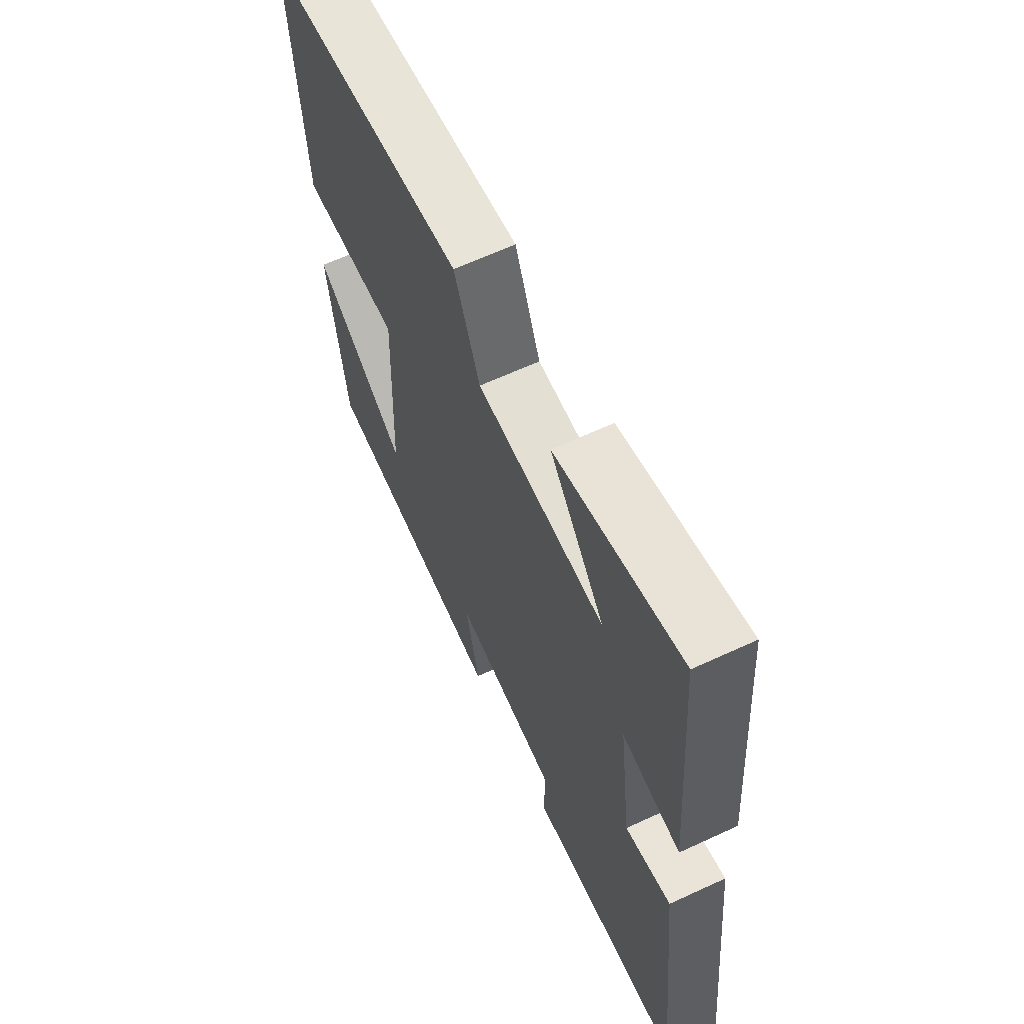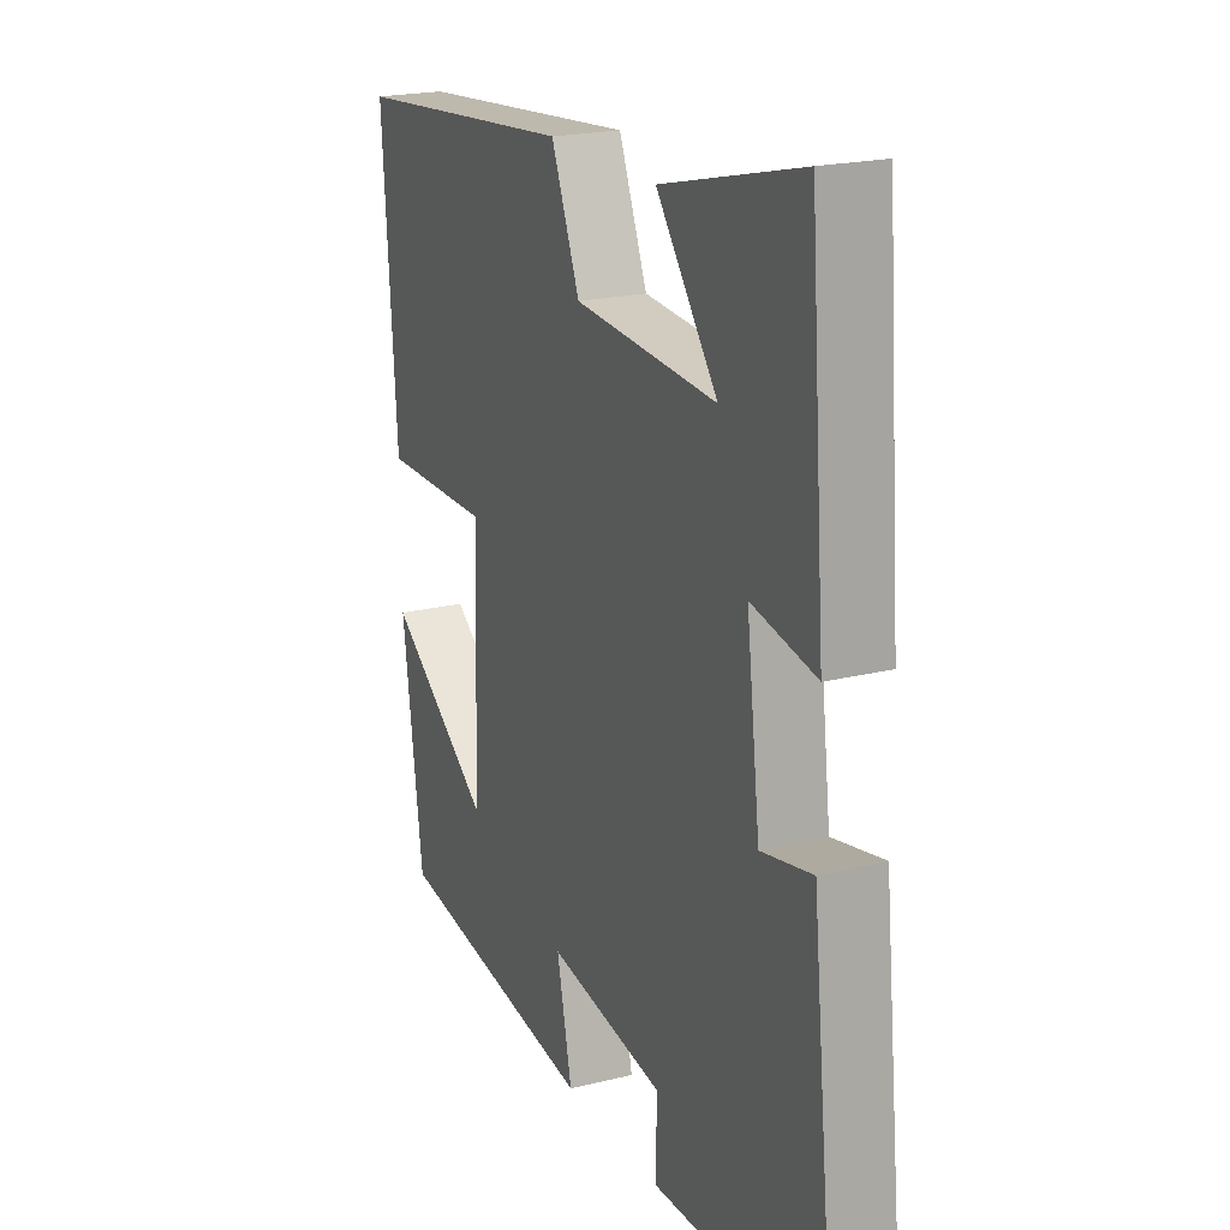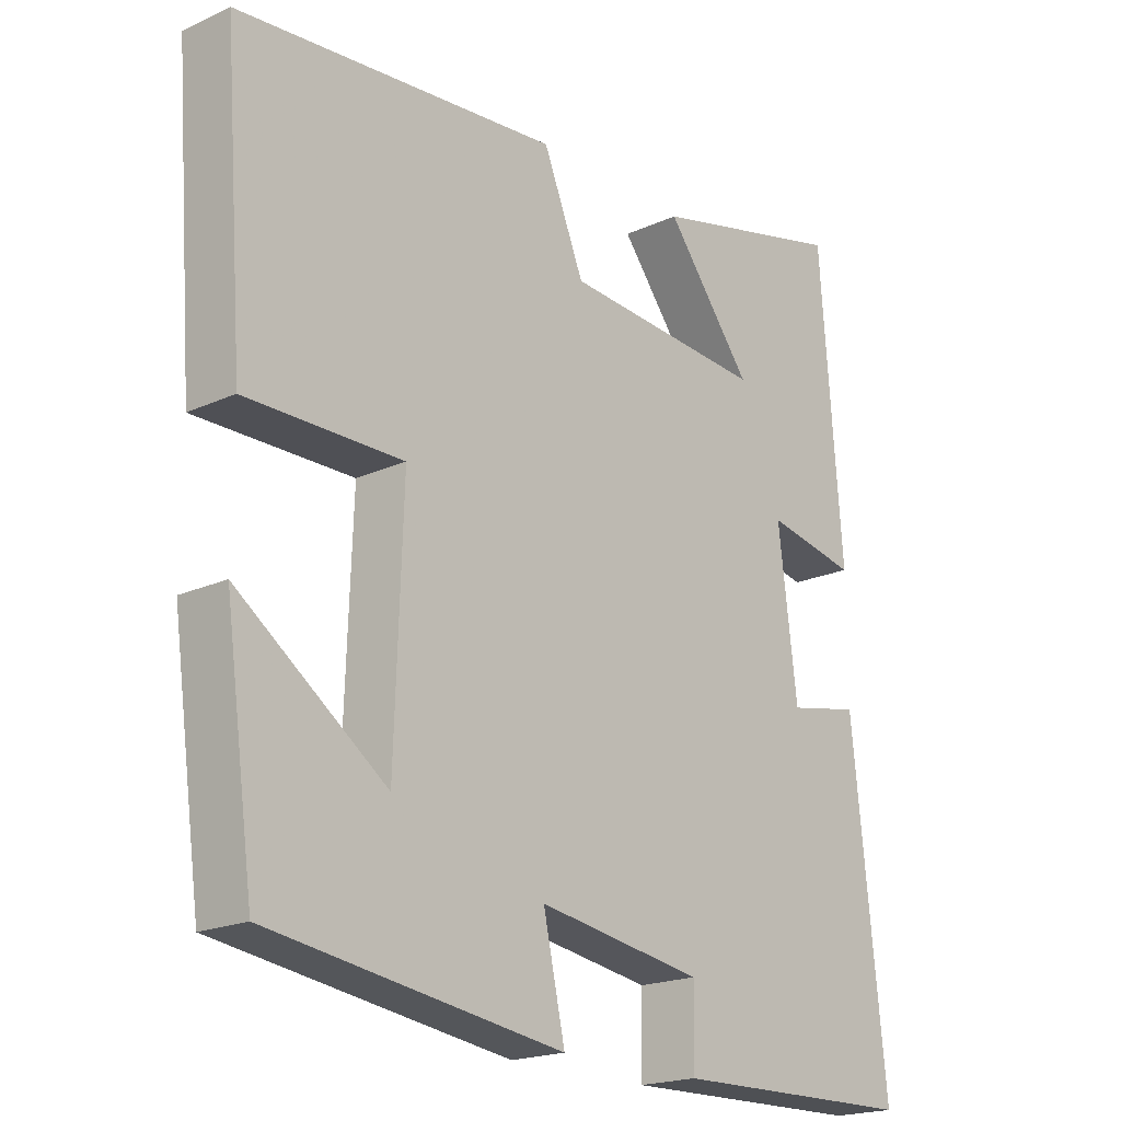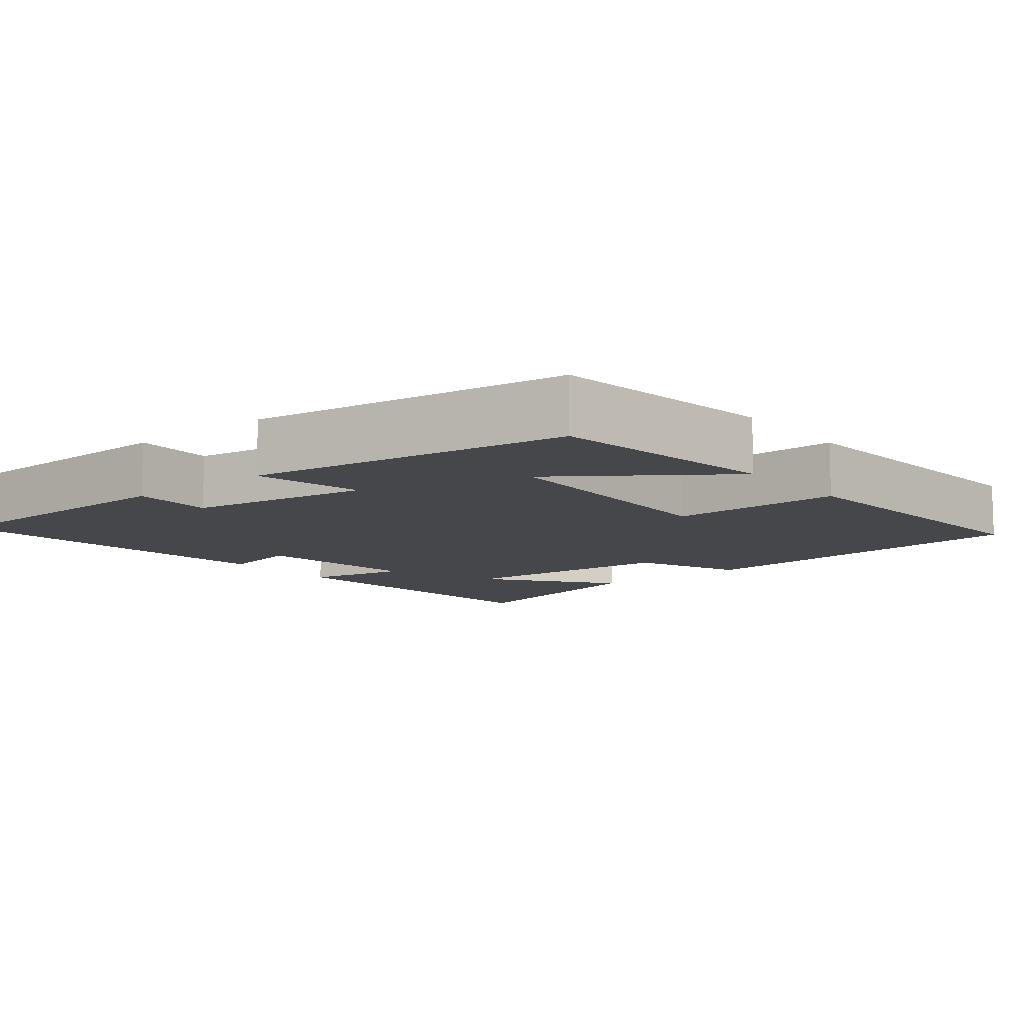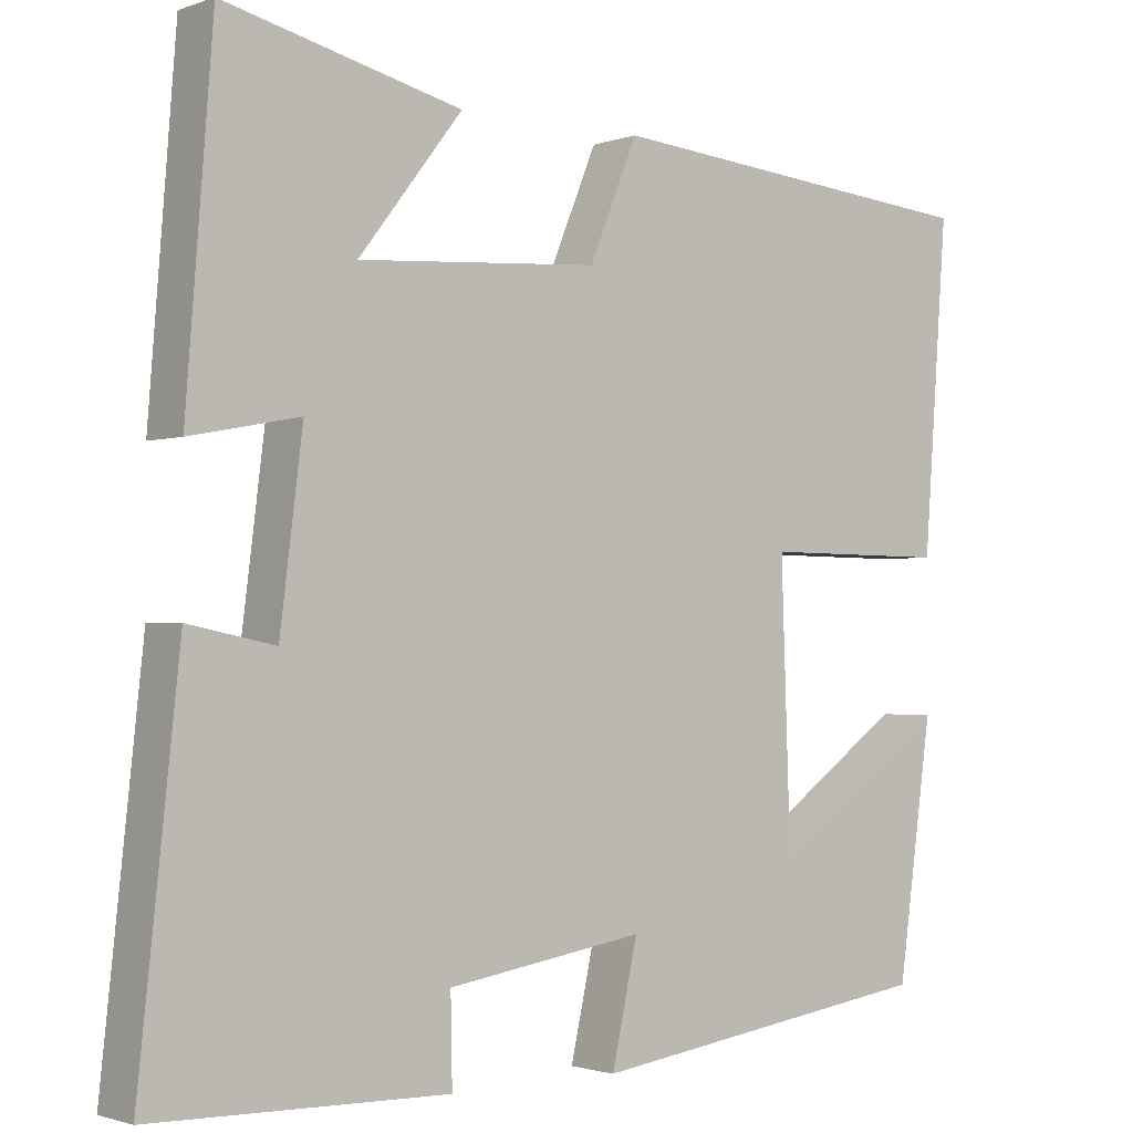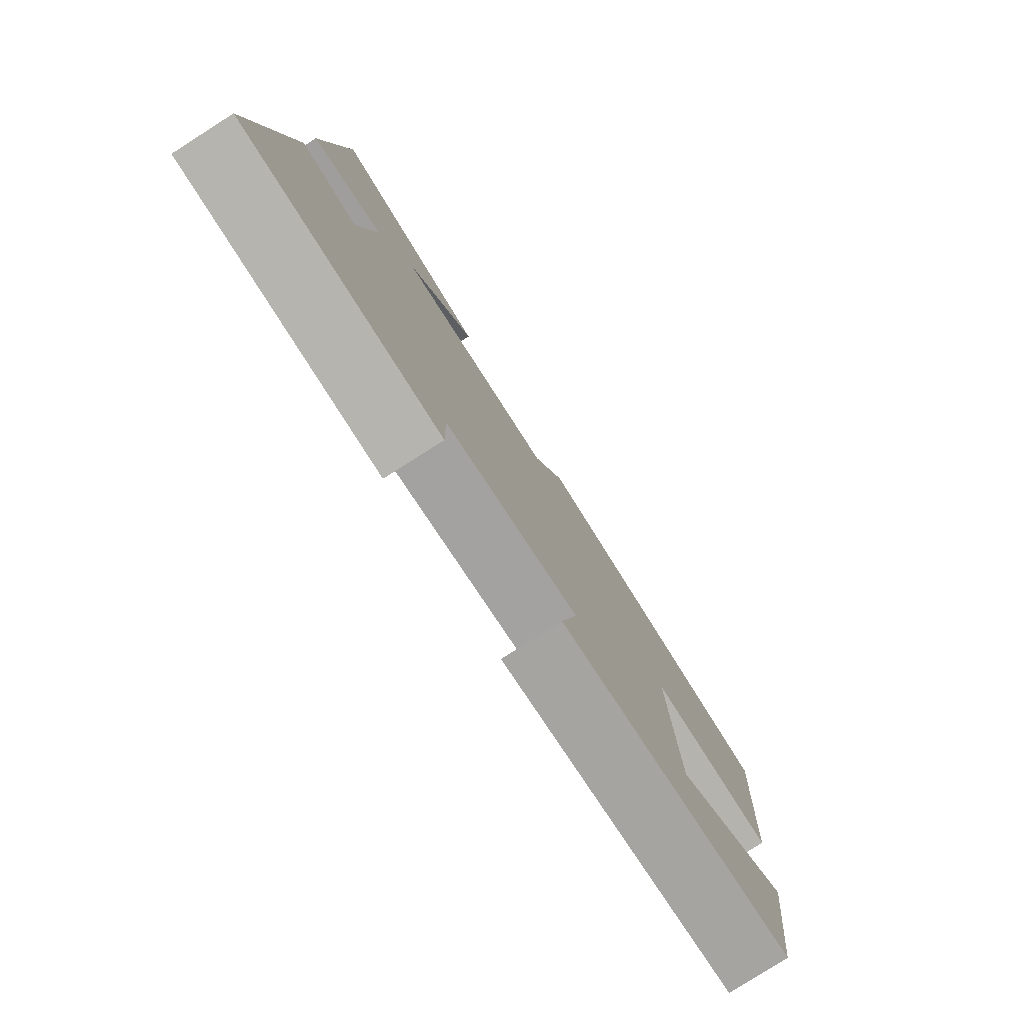
<metadata>
{"format":"obj","ext":"obj","renderer":"f3d","projection":"perspective","resolution":1024,"background":"white","views":[{"elev":63.4,"azim":64.9,"up":"+Z"},{"elev":20.5,"azim":65.7,"up":"+Z"},{"elev":-19.7,"azim":-49.7,"up":"+Z"},{"elev":-10.3,"azim":-141.0,"up":"+Y"},{"elev":-1.6,"azim":141.6,"up":"+Z"},{"elev":-79.8,"azim":122.5,"up":"+Z"}]}
</metadata>
<code>
v -0.53 0.07 0.456
v -0.056 0.07 0.5
v 0.004 0.07 0.355
v 0.302 0.07 0.335
v 0.174 0.07 0.5
v 0.467 0.07 0.573
v 0.5 0.07 0.15
v 0.365 0.07 0.176
v 0.393 0.07 -0.048
v 0.5 0.07 -0.026
v 0.55 0.07 -0.492
v 0.185 0.07 -0.5
v 0.187 0.07 -0.393
v -0.057 0.07 -0.355
v -0.025 0.07 -0.5
v -0.457 0.07 -0.439
v -0.5 0.07 -0.129
v -0.281 0.07 -0.285
v -0.269 0.07 0.057
v -0.5 0.07 0.055
v -0.53 0 0.456
v -0.056 0 0.5
v 0.004 0 0.355
v 0.302 0 0.335
v 0.174 0 0.5
v 0.467 0 0.573
v 0.5 0 0.15
v 0.365 0 0.176
v 0.393 0 -0.048
v 0.5 0 -0.026
v 0.55 0 -0.492
v 0.185 0 -0.5
v 0.187 0 -0.393
v -0.057 0 -0.355
v -0.025 0 -0.5
v -0.457 0 -0.439
v -0.5 0 -0.129
v -0.281 0 -0.285
v -0.269 0 0.057
v -0.5 0 0.055
f 19 20 1 2
f 18 19 2 3
f 15 16 17 18
f 14 15 18
f 13 14 18 3
f 10 11 12 13
f 9 10 13
f 8 9 13 3
f 7 8 3 4
f 4 5 6 7
f 22 21 40 39
f 23 22 39 38
f 38 37 36 35
f 38 35 34
f 23 38 34 33
f 33 32 31 30
f 33 30 29
f 23 33 29 28
f 24 23 28 27
f 27 26 25 24
f 1 21 22 2
f 2 22 23 3
f 3 23 24 4
f 4 24 25 5
f 5 25 26 6
f 6 26 27 7
f 7 27 28 8
f 8 28 29 9
f 9 29 30 10
f 10 30 31 11
f 11 31 32 12
f 12 32 33 13
f 13 33 34 14
f 14 34 35 15
f 15 35 36 16
f 16 36 37 17
f 17 37 38 18
f 18 38 39 19
f 19 39 40 20
f 20 40 21 1

</code>
